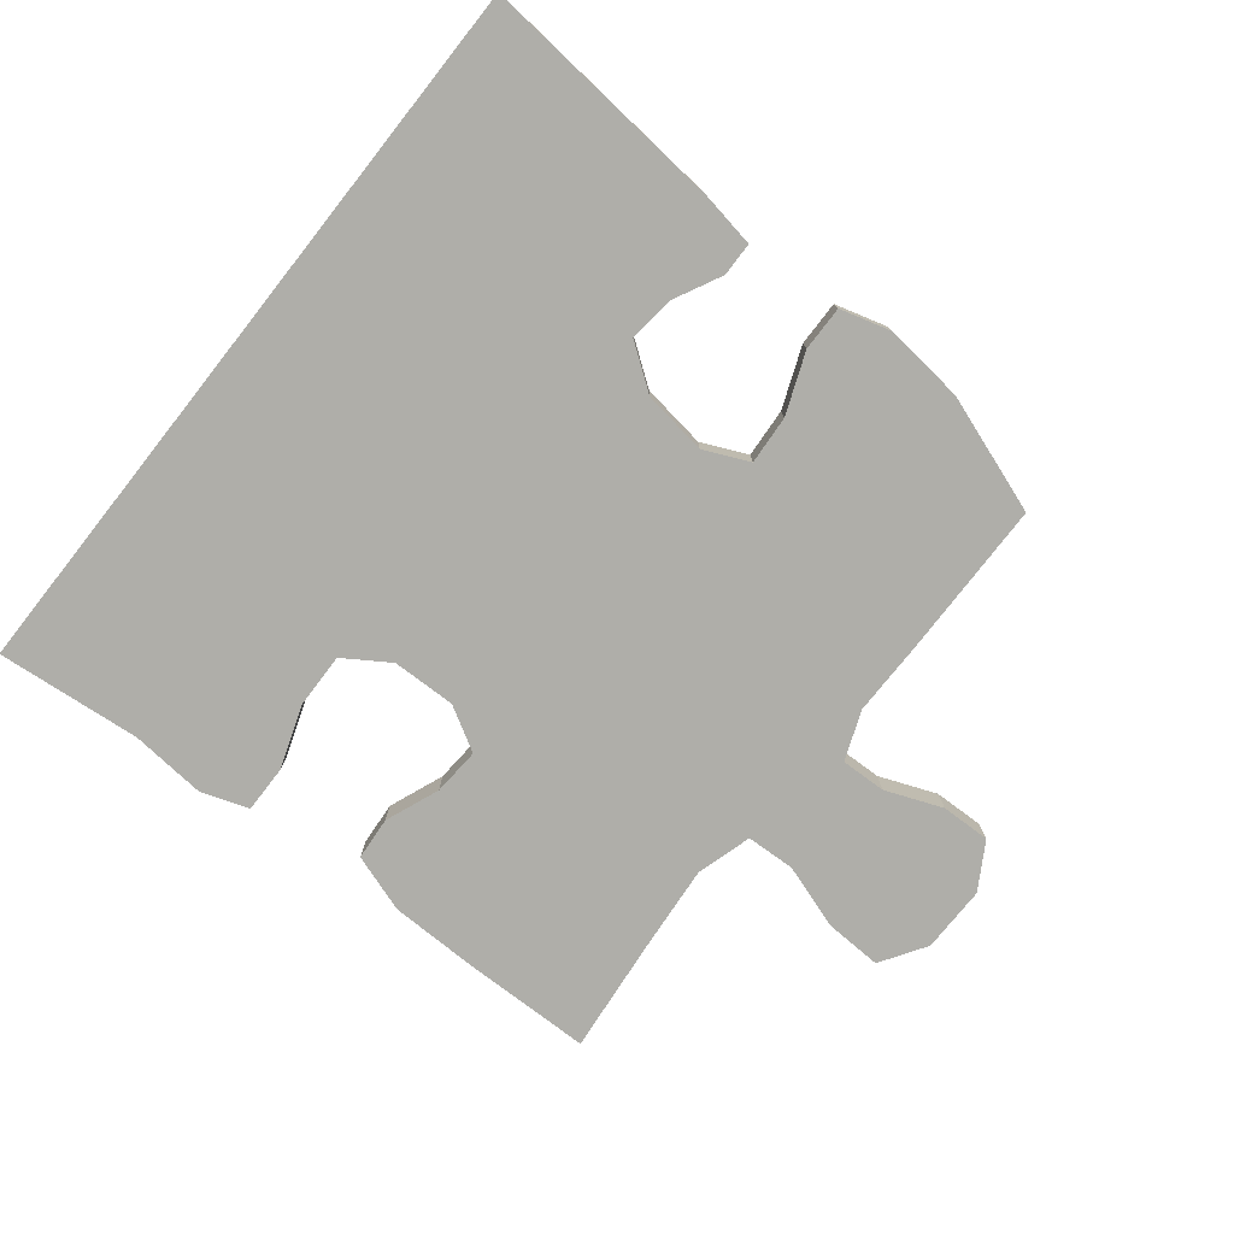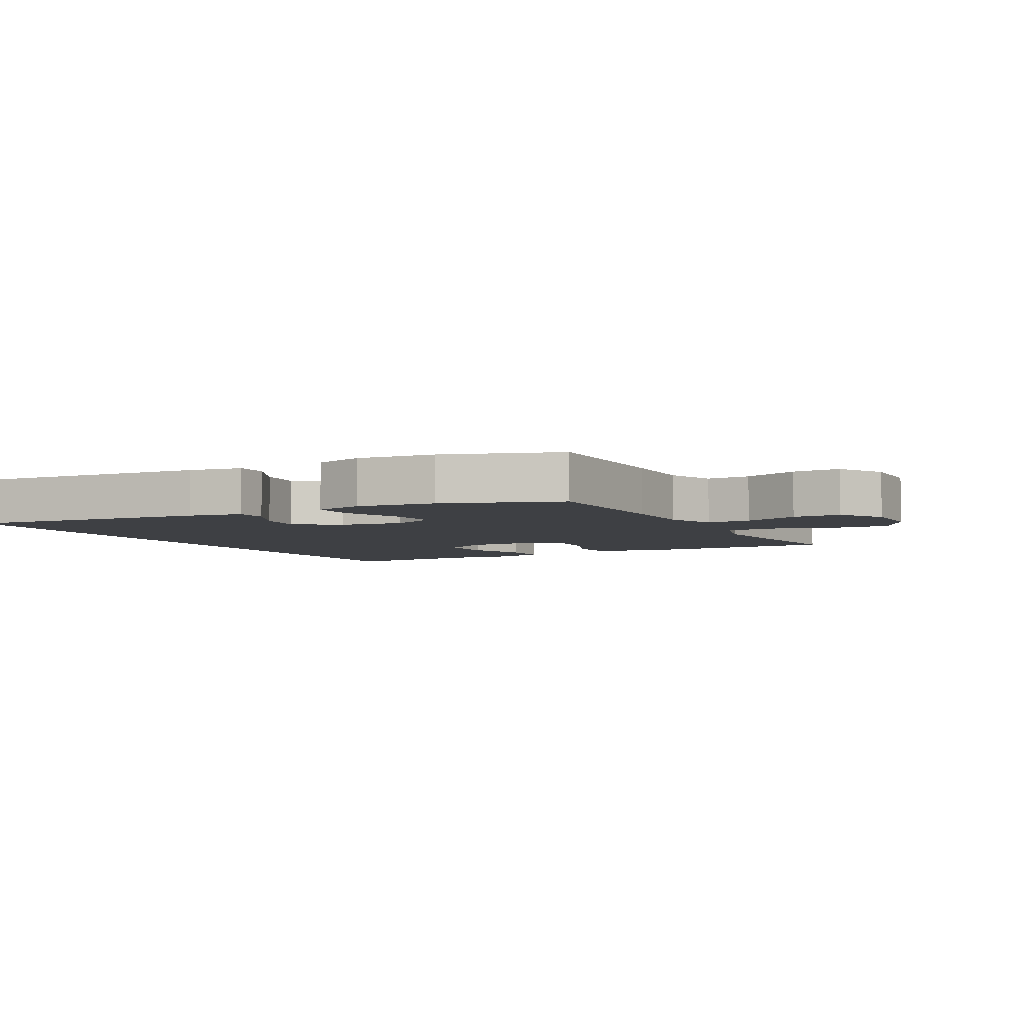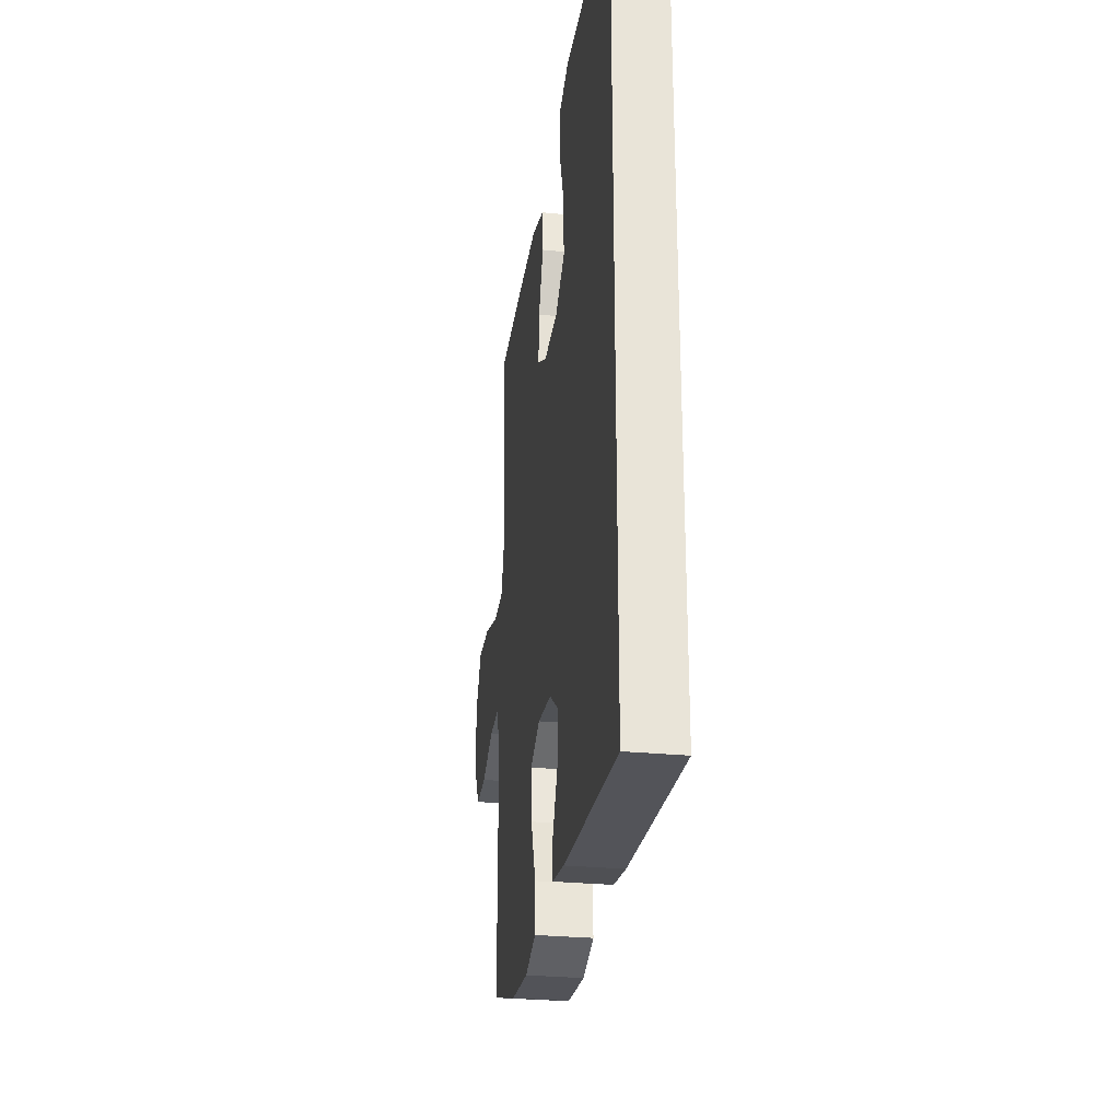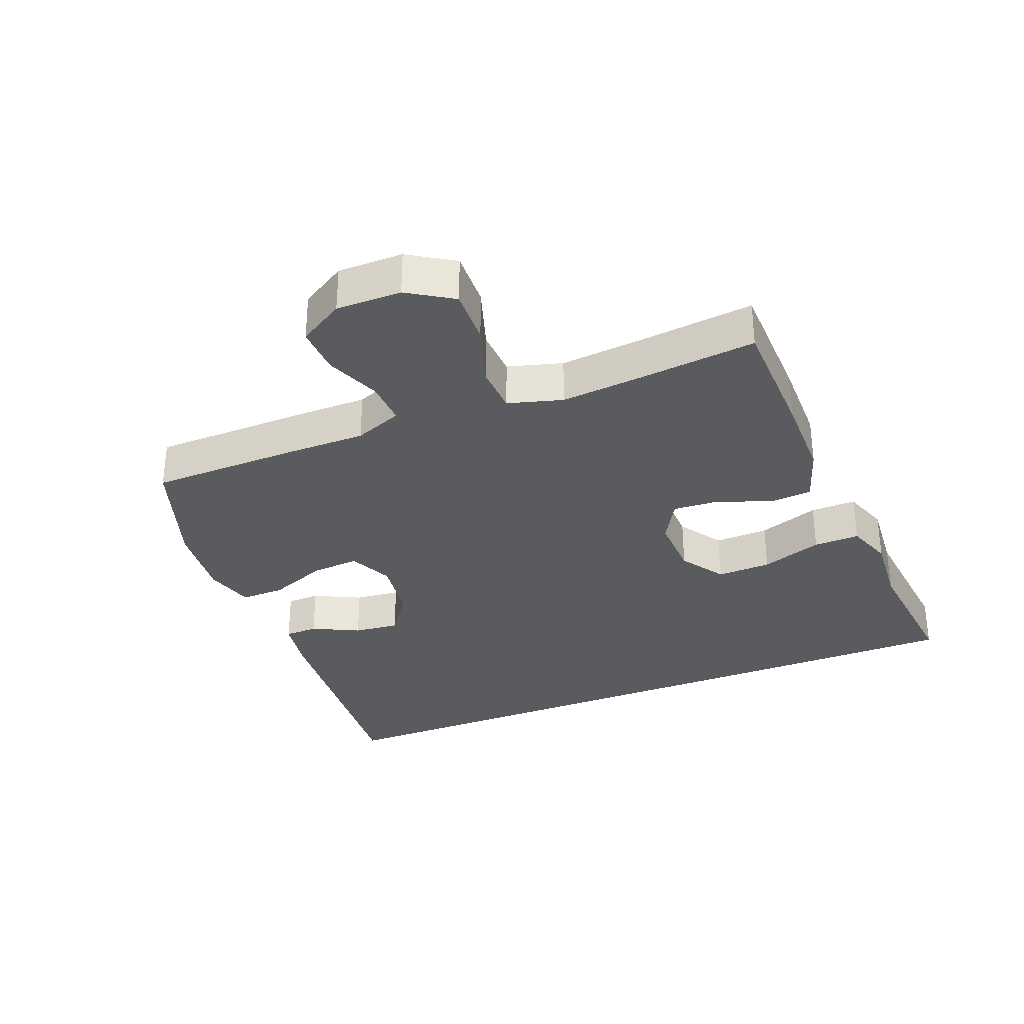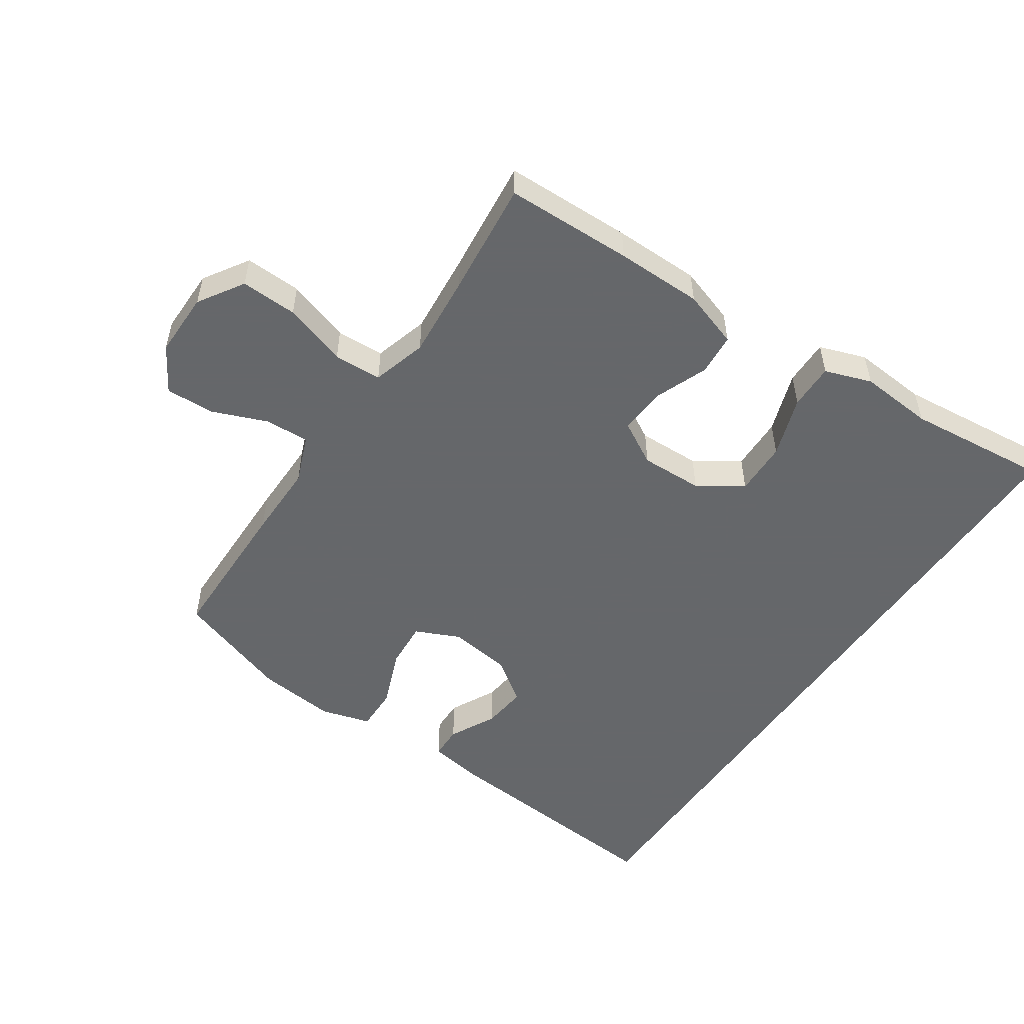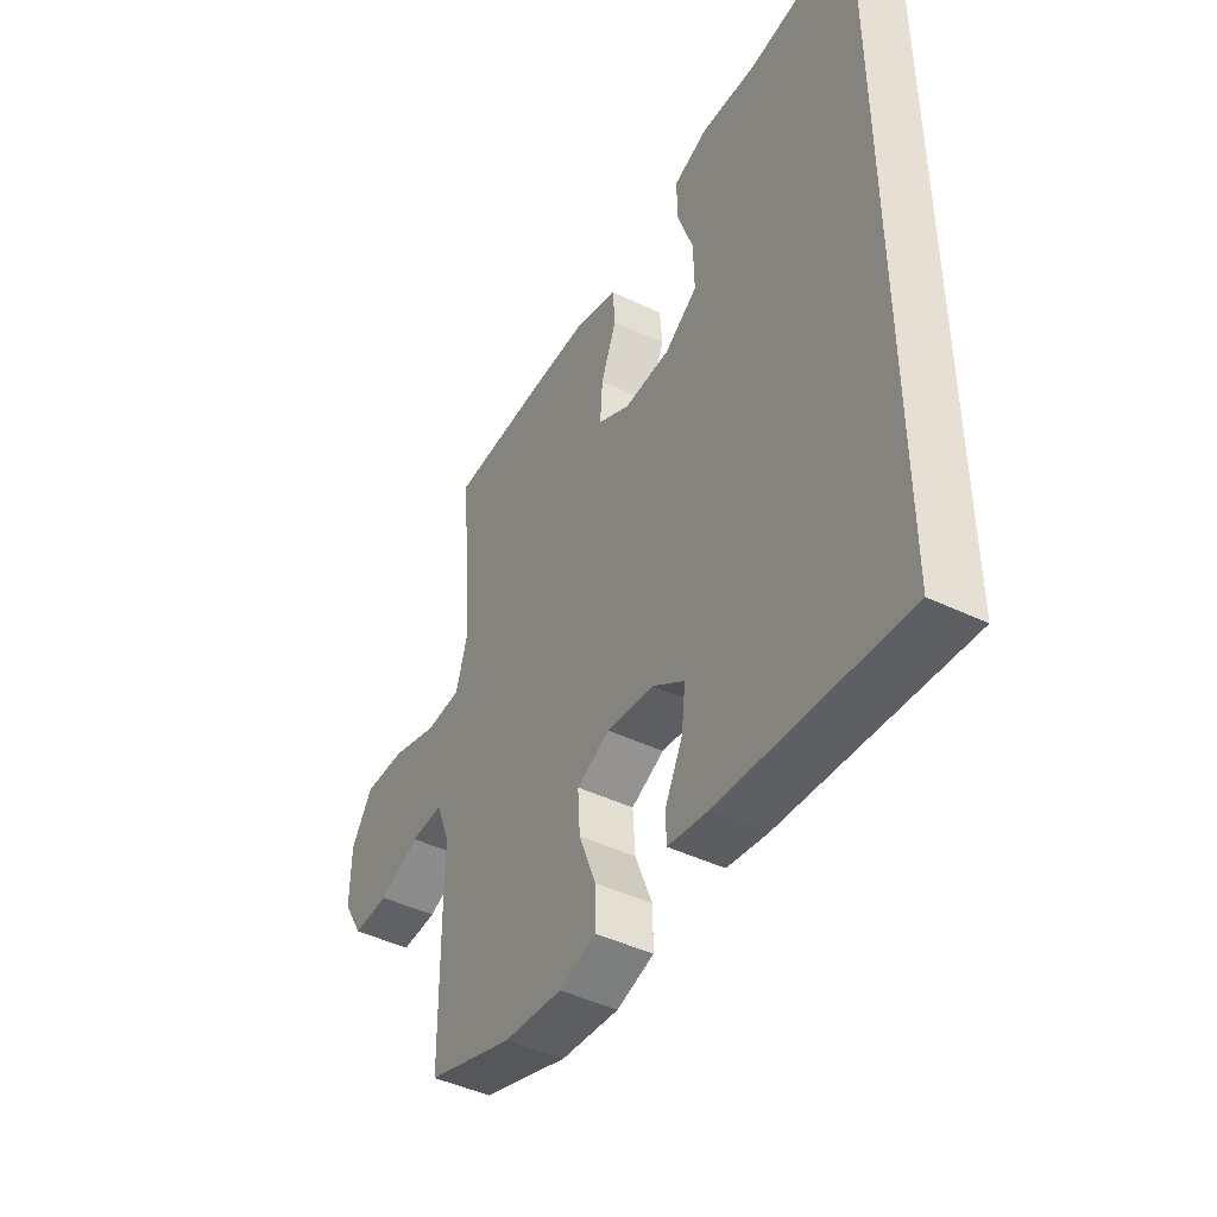
<metadata>
{"format":"obj","ext":"obj","renderer":"f3d","projection":"perspective","resolution":1024,"background":"white","views":[{"elev":-77.5,"azim":141.7,"up":"+Y"},{"elev":-4.9,"azim":-151.6,"up":"+Y"},{"elev":-29.0,"azim":81.8,"up":"+Z"},{"elev":-32.3,"azim":-67.9,"up":"+Y"},{"elev":-52.0,"azim":-33.8,"up":"+Y"},{"elev":-45.0,"azim":61.0,"up":"+Z"}]}
</metadata>
<code>
v 0.5 0.07 0.546
v 0.5 0.07 -0.599
v 0.118 0.07 -0.563
v 0.033 0.07 -0.548
v 0.032 0.07 -0.496
v 0.069 0.07 -0.423
v 0.077 0.07 -0.352
v 0.009 0.07 -0.303
v -0.09 0.07 -0.289
v -0.159 0.07 -0.32
v -0.154 0.07 -0.395
v -0.118 0.07 -0.487
v -0.117 0.07 -0.556
v -0.195 0.07 -0.578
v -0.318 0.07 -0.564
v -0.5 0.07 -0.5
v -0.502 0.07 -0.26
v -0.501 0.07 -0.142
v -0.53 0.07 -0.067
v -0.599 0.07 -0.069
v -0.686 0.07 -0.103
v -0.762 0.07 -0.105
v -0.804 0.07 -0.034
v -0.803 0.07 0.068
v -0.758 0.07 0.138
v -0.67 0.07 0.134
v -0.571 0.07 0.101
v -0.496 0.07 0.104
v -0.471 0.07 0.189
v -0.482 0.07 0.32
v -0.5 0.07 0.5
v -0.301 0.07 0.503
v -0.166 0.07 0.501
v -0.077 0.07 0.471
v -0.072 0.07 0.405
v -0.105 0.07 0.322
v -0.11 0.07 0.249
v -0.042 0.07 0.21
v 0.056 0.07 0.212
v 0.125 0.07 0.257
v 0.123 0.07 0.342
v 0.09 0.07 0.438
v 0.089 0.07 0.51
v 0.162 0.07 0.535
v 0.278 0.07 0.525
v 0.5 0 0.546
v 0.5 0 -0.599
v 0.118 0 -0.563
v 0.033 0 -0.548
v 0.032 0 -0.496
v 0.069 0 -0.423
v 0.077 0 -0.352
v 0.009 0 -0.303
v -0.09 0 -0.289
v -0.159 0 -0.32
v -0.154 0 -0.395
v -0.118 0 -0.487
v -0.117 0 -0.556
v -0.195 0 -0.578
v -0.318 0 -0.564
v -0.5 0 -0.5
v -0.502 0 -0.26
v -0.501 0 -0.142
v -0.53 0 -0.067
v -0.599 0 -0.069
v -0.686 0 -0.103
v -0.762 0 -0.105
v -0.804 0 -0.034
v -0.803 0 0.068
v -0.758 0 0.138
v -0.67 0 0.134
v -0.571 0 0.101
v -0.496 0 0.104
v -0.471 0 0.189
v -0.482 0 0.32
v -0.5 0 0.5
v -0.301 0 0.503
v -0.166 0 0.501
v -0.077 0 0.471
v -0.072 0 0.405
v -0.105 0 0.322
v -0.11 0 0.249
v -0.042 0 0.21
v 0.056 0 0.212
v 0.125 0 0.257
v 0.123 0 0.342
v 0.09 0 0.438
v 0.089 0 0.51
v 0.162 0 0.535
v 0.278 0 0.525
f 43 44 45
f 42 43 45
f 41 42 45
f 45 1 2
f 41 45 2
f 40 41 2
f 39 40 2 3
f 34 35 36
f 33 34 36
f 32 33 36
f 31 32 36
f 30 31 36
f 29 30 36 37
f 28 29 37 38
f 25 26 27
f 24 25 27
f 23 24 27
f 22 23 27
f 21 22 27
f 20 21 27
f 19 20 27 28
f 28 38 39
f 19 28 39
f 18 19 39
f 16 17 18
f 15 16 18
f 14 15 18
f 13 14 18
f 12 13 18
f 11 12 18
f 3 4 5 6
f 3 6 7
f 39 3 7
f 10 11 18
f 9 10 18 39
f 8 9 39
f 7 8 39
f 90 89 88
f 90 88 87
f 90 87 86
f 47 46 90
f 47 90 86
f 47 86 85
f 48 47 85 84
f 81 80 79
f 81 79 78
f 81 78 77
f 81 77 76
f 81 76 75
f 82 81 75 74
f 83 82 74 73
f 72 71 70
f 72 70 69
f 72 69 68
f 72 68 67
f 72 67 66
f 72 66 65
f 73 72 65 64
f 84 83 73
f 84 73 64
f 84 64 63
f 63 62 61
f 63 61 60
f 63 60 59
f 63 59 58
f 63 58 57
f 63 57 56
f 51 50 49 48
f 52 51 48
f 52 48 84
f 63 56 55
f 84 63 55 54
f 84 54 53
f 84 53 52
f 1 46 47 2
f 2 47 48 3
f 3 48 49 4
f 4 49 50 5
f 5 50 51 6
f 6 51 52 7
f 7 52 53 8
f 8 53 54 9
f 9 54 55 10
f 10 55 56 11
f 11 56 57 12
f 12 57 58 13
f 13 58 59 14
f 14 59 60 15
f 15 60 61 16
f 16 61 62 17
f 17 62 63 18
f 18 63 64 19
f 19 64 65 20
f 20 65 66 21
f 21 66 67 22
f 22 67 68 23
f 23 68 69 24
f 24 69 70 25
f 25 70 71 26
f 26 71 72 27
f 27 72 73 28
f 28 73 74 29
f 29 74 75 30
f 30 75 76 31
f 31 76 77 32
f 32 77 78 33
f 33 78 79 34
f 34 79 80 35
f 35 80 81 36
f 36 81 82 37
f 37 82 83 38
f 38 83 84 39
f 39 84 85 40
f 40 85 86 41
f 41 86 87 42
f 42 87 88 43
f 43 88 89 44
f 44 89 90 45
f 45 90 46 1

</code>
